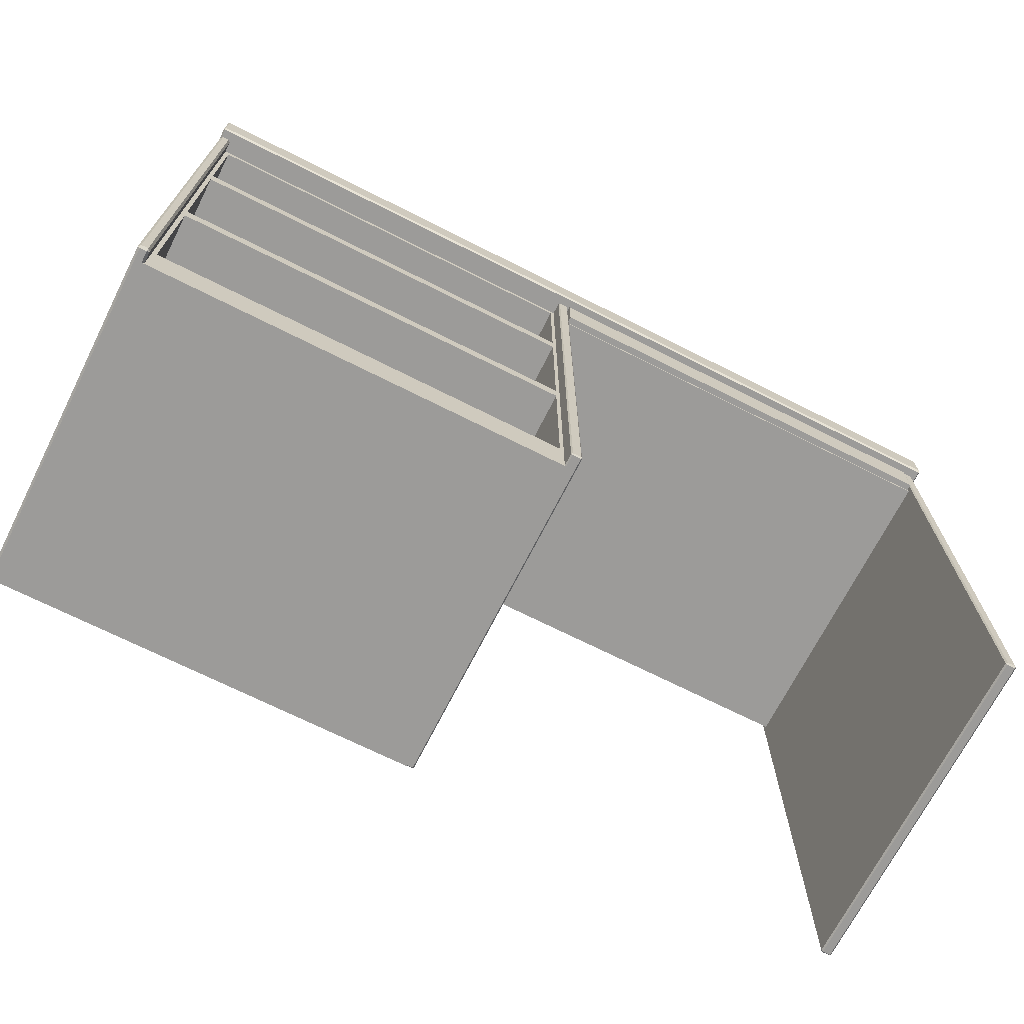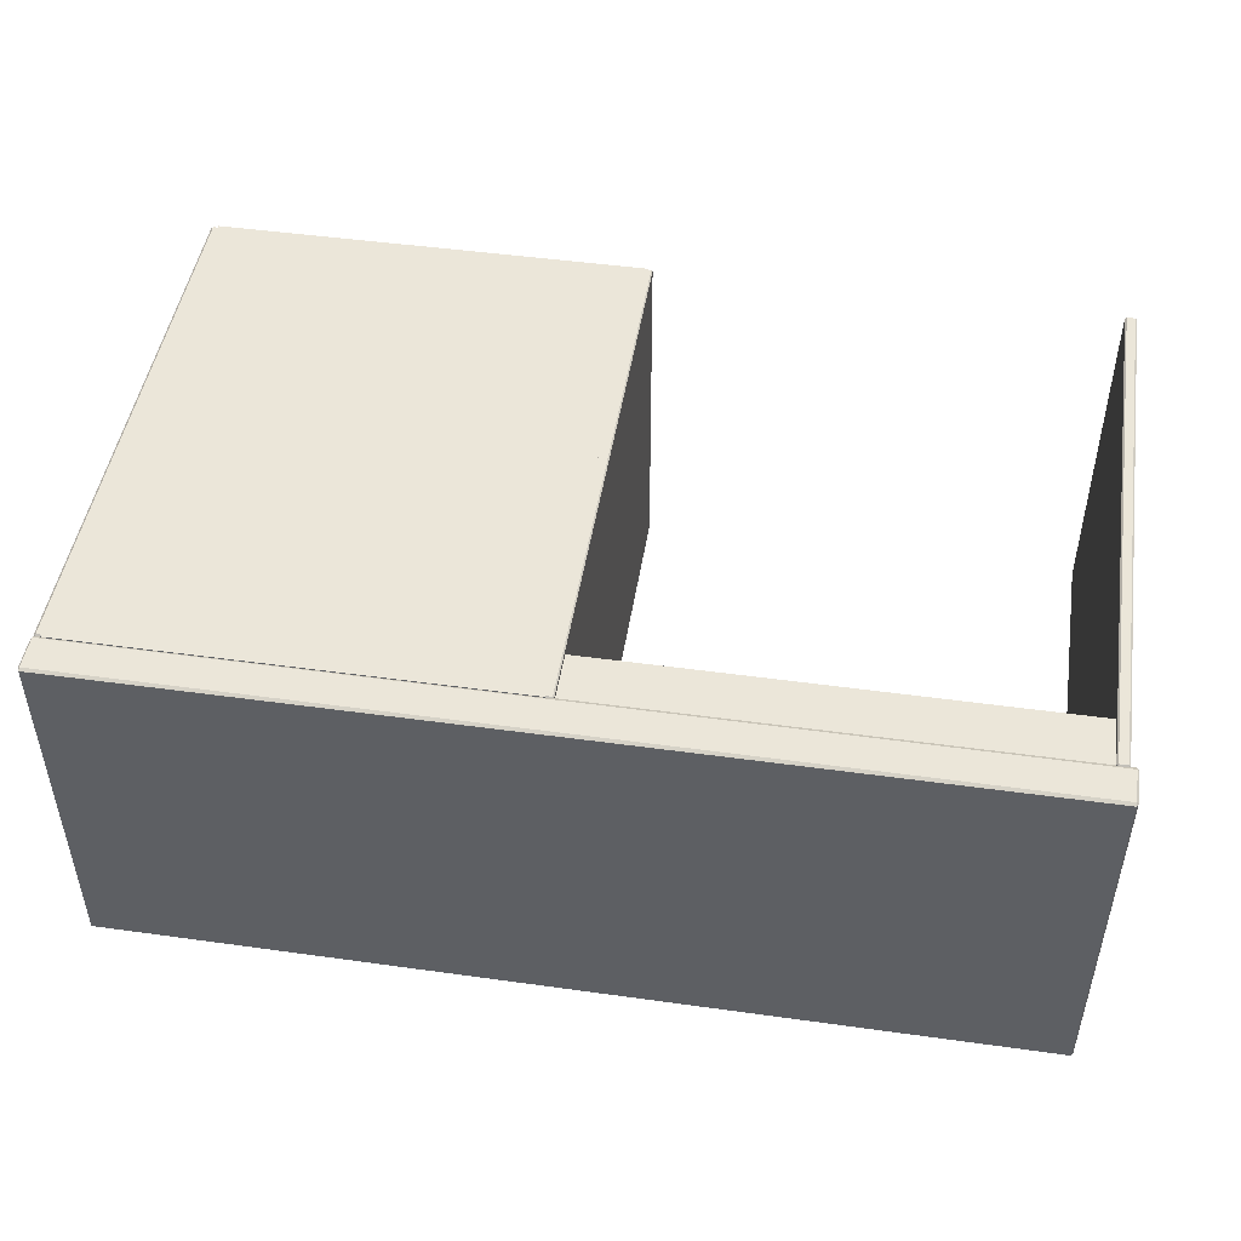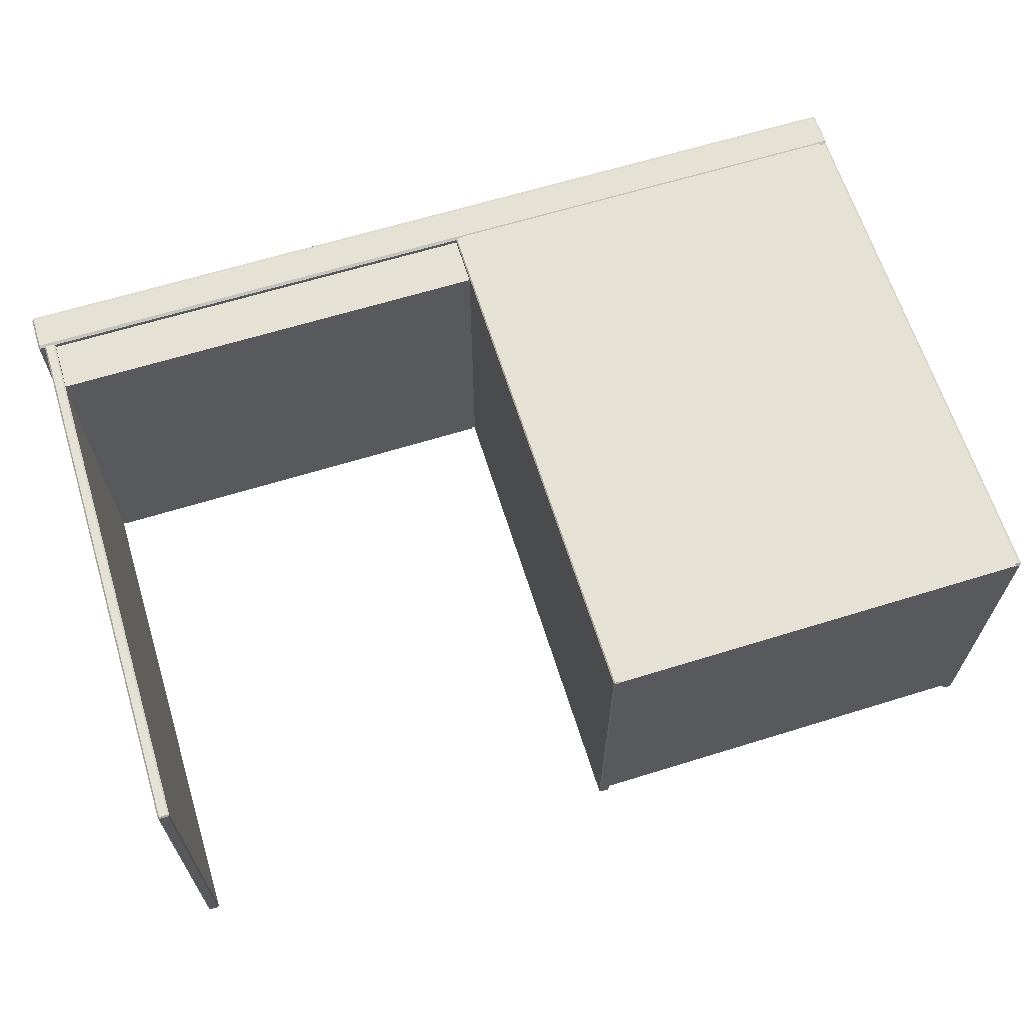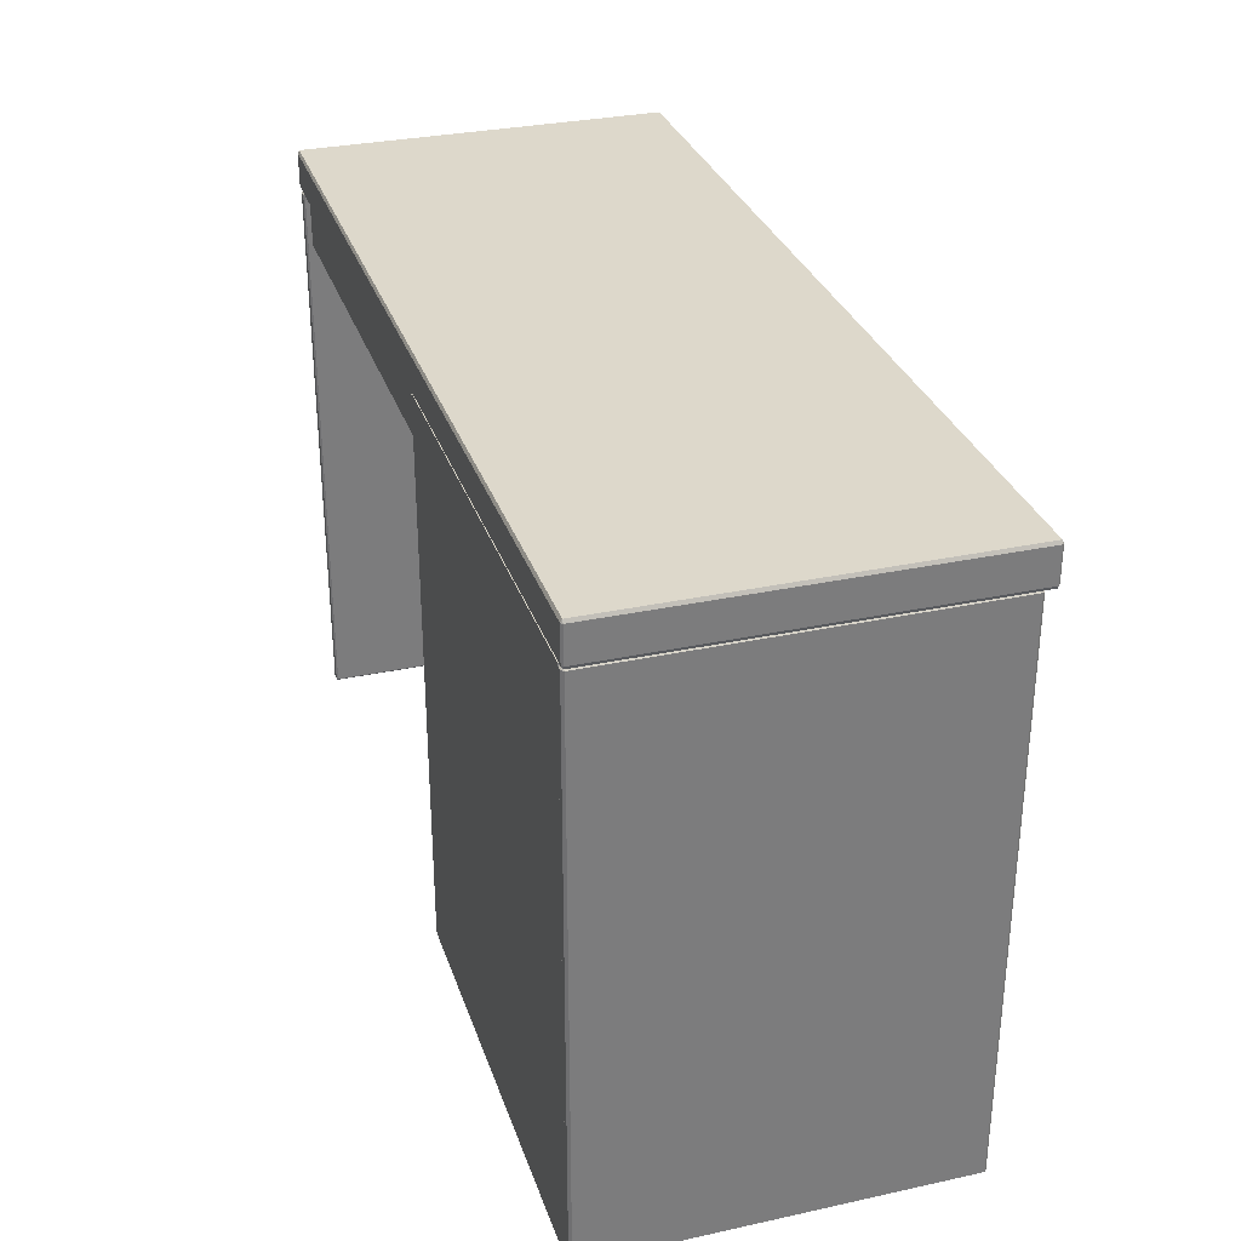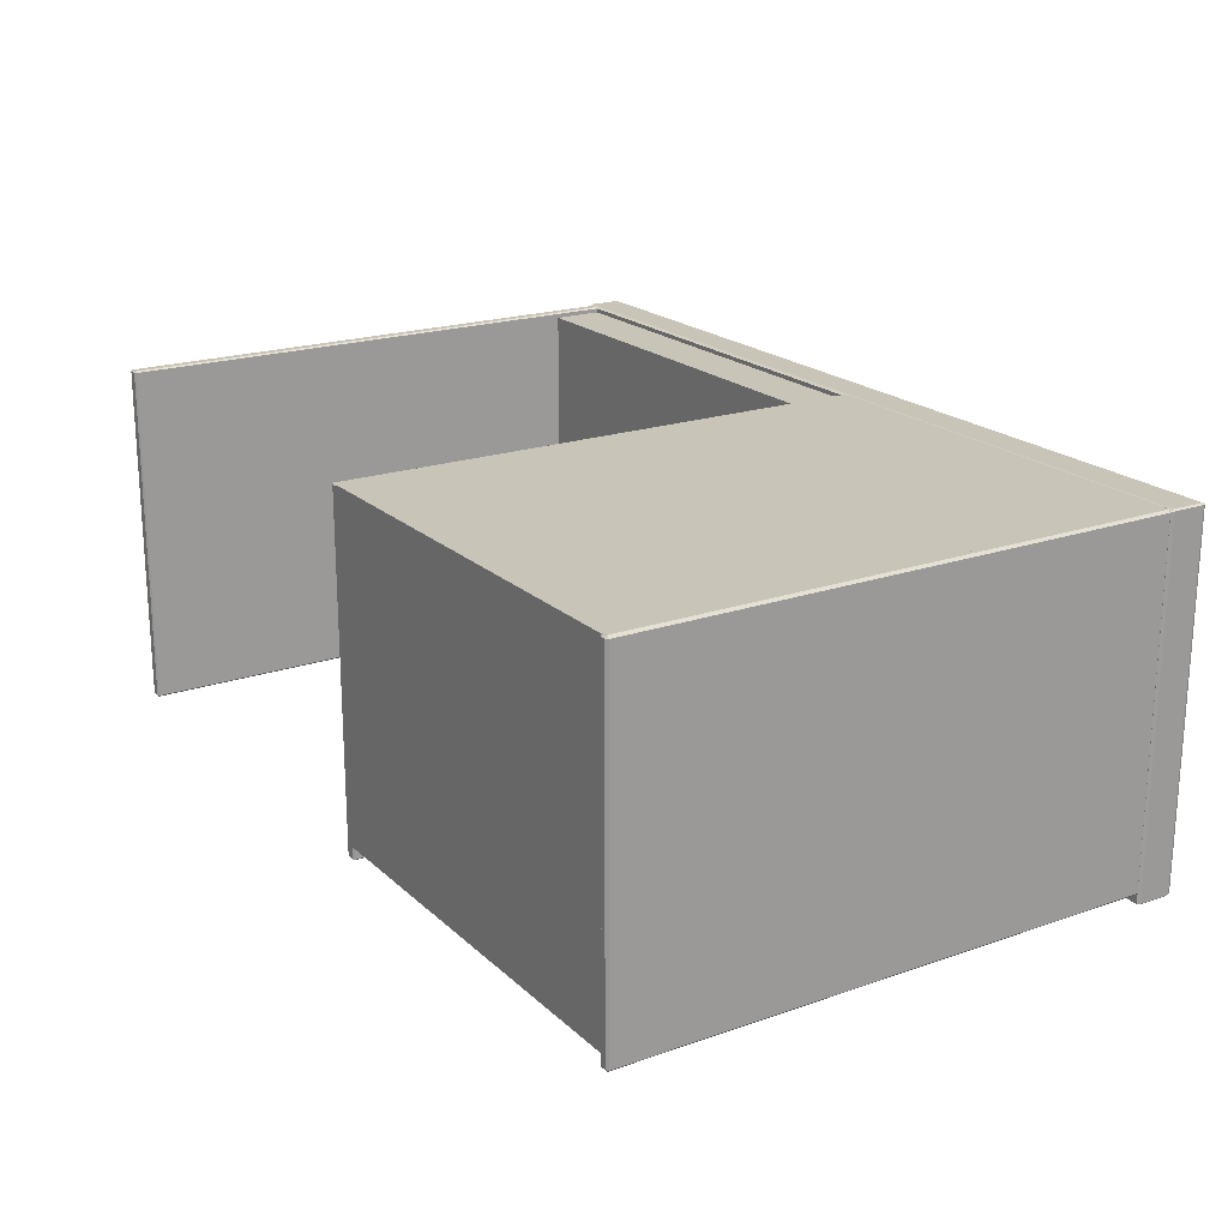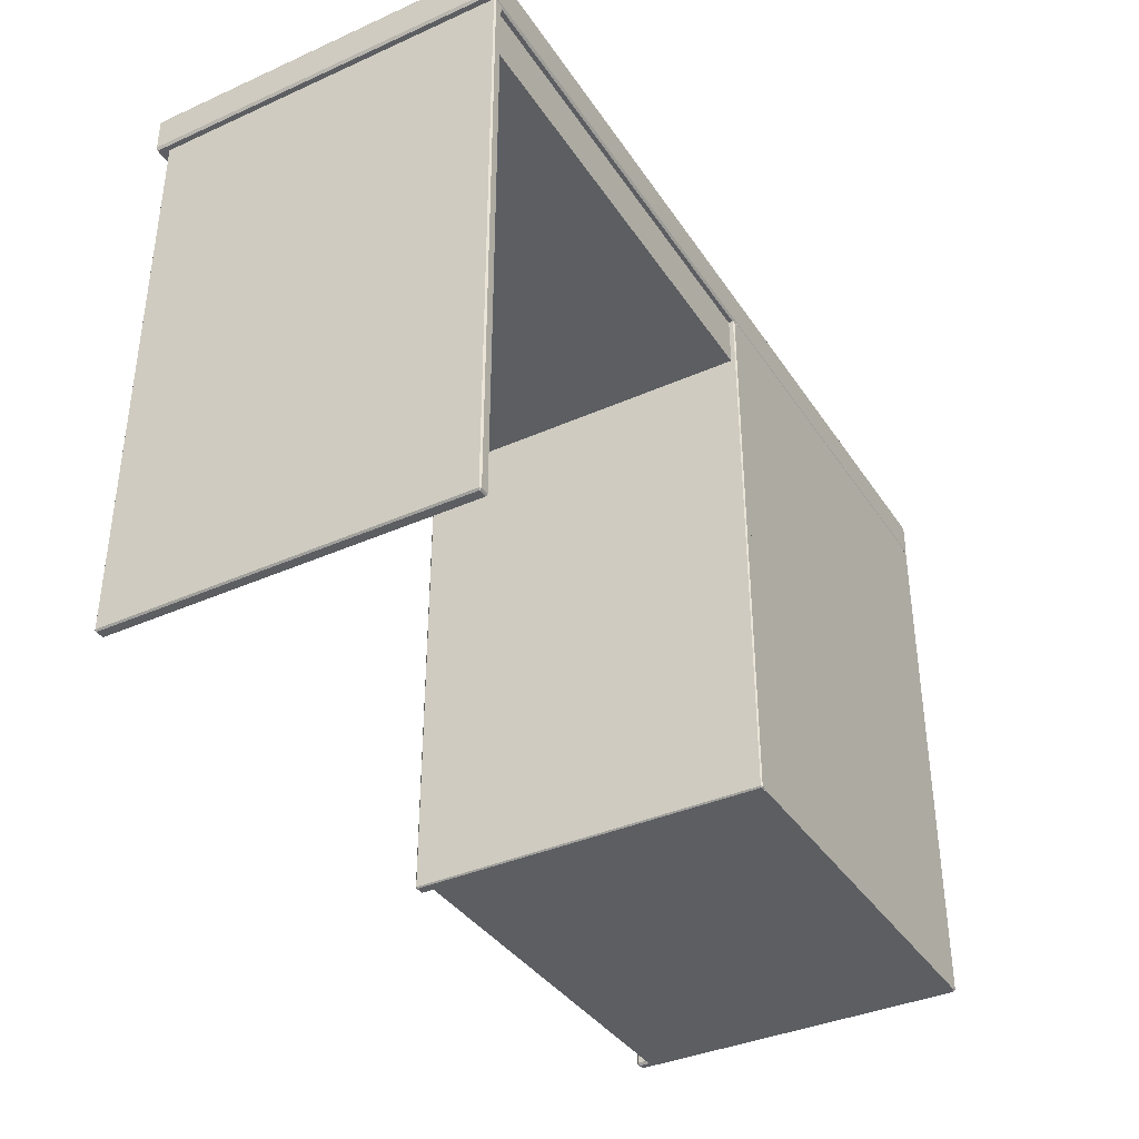
<metadata>
{"format":"obj","ext":"obj","renderer":"f3d","projection":"perspective","resolution":1024,"background":"white","views":[{"elev":-69.9,"azim":-26.8,"up":"+Z"},{"elev":47.6,"azim":8.9,"up":"+Y"},{"elev":64.4,"azim":162.7,"up":"+Y"},{"elev":31.1,"azim":-107.2,"up":"+Z"},{"elev":20.2,"azim":-122.4,"up":"+Y"},{"elev":-37.5,"azim":119.7,"up":"+Z"}]}
</metadata>
<code>
o Desk_323
v 0.6667 -0.2573 0.2076
v 0.6667 0.2642 0.2078
v 0.6667 0.2642 0.2862
v 0.6667 -0.2573 0.2861
v -0.02525 0.2642 0.2078
v -0.02525 0.2642 0.2862
v -0.02525 -0.2573 0.2076
v -0.02525 -0.2573 0.2861
v 0.6626 -0.2573 0.2118
v 0.6626 -0.2683 0.2118
v -0.02118 -0.2683 0.2118
v -0.02118 -0.2573 0.2118
v -0.692 -0.2817 0.291
v 0.6889 -0.2817 0.291
v 0.6889 -0.2818 0.3417
v -0.692 -0.2818 0.3417
v -0.6945 0.2705 0.2912
v -0.6945 -0.2793 0.291
v -0.6945 -0.2793 0.3417
v -0.6945 0.2704 0.3419
v -0.692 0.2704 0.3466
v -0.692 -0.2793 0.3464
v 0.6889 -0.2793 0.3464
v 0.6889 0.2704 0.3466
v 0.6914 -0.2793 0.291
v 0.6914 0.2705 0.2912
v 0.6914 0.2704 0.3419
v 0.6914 -0.2793 0.3417
v 0.6889 0.2729 0.2912
v -0.692 0.2729 0.2912
v -0.692 0.2729 0.3419
v 0.6889 0.2729 0.3419
v 0.6666 -0.2658 -0.5488
v 0.6792 -0.2658 -0.5488
v 0.6792 -0.2661 0.2861
v 0.6666 -0.2661 0.2861
v 0.6666 0.271 -0.5509
v 0.6792 0.271 -0.5509
v 0.6792 -0.2635 -0.5511
v 0.6666 -0.2635 -0.5511
v 0.6666 0.2729 0.2862
v 0.6792 0.2729 0.2862
v 0.6792 0.2732 -0.5486
v 0.6666 0.2732 -0.5486
v 0.6666 -0.2638 0.2884
v 0.6792 -0.2638 0.2884
v 0.6792 0.2707 0.2886
v 0.6666 0.2707 0.2886
v 0.6815 -0.2635 -0.5488
v 0.6815 0.271 -0.5486
v 0.6815 0.2707 0.2862
v 0.6815 -0.2638 0.2861
v -0.0388 -0.2658 -0.5491
v -0.02553 -0.2658 -0.5491
v -0.02553 -0.2661 0.2864
v -0.0388 -0.2661 0.2864
v -0.0388 0.2713 -0.5509
v -0.02553 0.2713 -0.5509
v -0.02553 -0.2638 -0.5511
v -0.0388 -0.2638 -0.5511
v -0.0388 0.2729 0.2866
v -0.02553 0.2729 0.2866
v -0.02553 0.2732 -0.5489
v -0.0388 0.2732 -0.5489
v -0.0388 -0.2641 0.2884
v -0.02553 -0.2641 0.2884
v -0.02553 0.271 0.2886
v -0.0388 0.271 0.2886
v -0.02357 -0.2638 -0.5491
v -0.02357 0.2713 -0.5489
v -0.02357 0.271 0.2866
v -0.02357 -0.2641 0.2864
v -0.6822 -0.245 0.06736
v -0.6822 -0.2451 0.2884
v -0.6822 0.2729 0.2886
v -0.6822 0.273 0.06754
v -0.6822 -0.2449 -0.2125
v -0.6822 0.2731 -0.2123
v -0.6822 -0.2448 -0.4964
v -0.6822 0.2732 -0.4962
v -0.6822 -0.2448 -0.5511
v -0.6822 0.2732 -0.5509
v -0.03406 -0.245 0.06736
v -0.03406 0.273 0.06754
v -0.03406 0.2729 0.2886
v -0.03406 -0.2451 0.2884
v -0.03406 -0.2449 -0.2125
v -0.03406 0.2731 -0.2123
v -0.03406 -0.2448 -0.4964
v -0.03406 0.2732 -0.4962
v -0.03406 -0.2448 -0.5511
v -0.03406 0.2732 -0.5509
v -0.6694 -0.2449 -0.2255
v -0.6694 0.2095 -0.2253
v -0.0469 0.2095 -0.2253
v -0.0469 -0.2449 -0.2255
v -0.6898 -0.2658 -0.5475
v -0.6797 -0.2658 -0.5475
v -0.6797 -0.2661 0.2848
v -0.6898 -0.2661 0.2848
v -0.6898 0.2697 -0.5509
v -0.6797 0.2697 -0.5509
v -0.6797 -0.2622 -0.5511
v -0.6898 -0.2622 -0.5511
v -0.6898 0.2729 0.285
v -0.6797 0.2729 0.285
v -0.6797 0.2732 -0.5473
v -0.6898 0.2732 -0.5473
v -0.6898 -0.2625 0.2884
v -0.6797 -0.2625 0.2884
v -0.6797 0.2694 0.2886
v -0.6898 0.2694 0.2886
v -0.6761 -0.2622 -0.5475
v -0.6761 0.2697 -0.5473
v -0.6761 0.2694 0.285
v -0.6761 -0.2625 0.2848
v -0.0469 -0.245 0.08037
v -0.0469 0.2094 0.08053
v -0.6694 0.2094 0.08053
v -0.6694 -0.245 0.08037
v -0.6694 -0.2449 -0.1995
v -0.6694 0.2095 -0.1993
v -0.6694 0.2094 0.05451
v -0.6694 -0.245 0.05436
v -0.6694 -0.2448 -0.4834
v -0.0469 -0.2448 -0.4834
v -0.0469 -0.2449 -0.1995
v -0.0469 -0.245 0.05436
v -0.6694 -0.2451 0.2754
v -0.0469 -0.2451 0.2754
v -0.0469 0.2093 0.2756
v -0.6694 0.2093 0.2756
v -0.6694 0.2096 -0.4832
v -0.0469 0.2096 -0.4832
v -0.0469 0.2095 -0.1993
v -0.0469 0.2094 0.05451
v 0.6626 -0.2573 0.2819
v -0.02118 -0.2573 0.2819
v 0.6626 -0.2683 0.2819
v -0.02118 -0.2683 0.2819
v 0.6889 -0.2793 0.2864
v 0.6889 0.2705 0.2866
v -0.692 -0.2793 0.2864
v -0.692 0.2705 0.2866
v 0.6643 -0.2635 -0.5488
v 0.6643 -0.2638 0.2861
v 0.6643 0.271 -0.5486
v 0.6643 0.2707 0.2862
v -0.04076 -0.2638 -0.5491
v -0.04076 -0.2641 0.2864
v -0.04076 0.2713 -0.5489
v -0.04076 0.271 0.2866
v -0.6933 -0.2622 -0.5475
v -0.6933 -0.2625 0.2848
v -0.6933 0.2697 -0.5473
v -0.6933 0.2694 0.285
f 1 3 2
f 1 4 3
f 2 6 5
f 2 3 6
f 5 8 7
f 5 6 8
f 9 11 10
f 9 12 11
f 2 7 1
f 2 5 7
f 6 4 8
f 6 3 4
f 13 15 14
f 13 16 15
f 17 19 18
f 17 20 19
f 21 23 22
f 21 24 23
f 25 27 26
f 25 28 27
f 29 31 30
f 29 32 31
f 33 35 34
f 33 36 35
f 37 39 38
f 37 40 39
f 41 43 42
f 41 44 43
f 45 47 46
f 45 48 47
f 49 51 50
f 49 52 51
f 53 55 54
f 53 56 55
f 57 59 58
f 57 60 59
f 61 63 62
f 61 64 63
f 65 67 66
f 65 68 67
f 69 71 70
f 69 72 71
f 73 75 74
f 73 76 75
f 77 76 73
f 77 78 76
f 79 78 77
f 79 80 78
f 81 80 79
f 81 82 80
f 83 85 84
f 83 86 85
f 87 83 84
f 87 84 88
f 89 87 88
f 89 88 90
f 91 89 90
f 91 90 92
f 93 95 94
f 93 96 95
f 74 85 86
f 74 75 85
f 82 91 92
f 82 81 91
f 80 92 90
f 80 82 92
f 78 80 90
f 78 90 88
f 76 78 88
f 76 88 84
f 75 76 84
f 75 84 85
f 97 99 98
f 97 100 99
f 101 103 102
f 101 104 103
f 105 107 106
f 105 108 107
f 109 111 110
f 109 112 111
f 113 115 114
f 113 116 115
f 117 119 118
f 117 120 119
f 121 123 122
f 121 124 123
f 81 89 91
f 81 79 89
f 125 89 79
f 93 125 79
f 93 79 77
f 96 93 77
f 96 77 87
f 126 87 89
f 126 96 87
f 125 126 89
f 121 87 77
f 124 121 77
f 124 77 73
f 121 127 87
f 127 83 87
f 127 128 83
f 128 73 83
f 128 124 73
f 120 83 73
f 129 120 73
f 129 73 74
f 130 129 74
f 130 74 86
f 117 86 83
f 117 130 86
f 120 117 83
f 119 131 118
f 119 132 131
f 133 95 134
f 133 94 95
f 122 136 135
f 122 123 136
f 128 135 136
f 128 127 135
f 120 132 119
f 120 129 132
f 126 133 134
f 126 125 133
f 127 122 135
f 127 121 122
f 130 118 131
f 130 117 118
f 125 94 133
f 125 93 94
f 124 136 123
f 124 128 136
f 129 131 132
f 129 130 131
f 96 134 95
f 96 126 134
f 9 4 1
f 9 137 4
f 137 8 4
f 137 138 8
f 138 7 8
f 138 12 7
f 12 1 7
f 12 9 1
f 11 139 10
f 11 140 139
f 137 10 139
f 137 9 10
f 138 139 140
f 138 137 139
f 12 140 11
f 12 138 140
f 141 14 25
f 15 23 28
f 142 26 29
f 24 32 27
f 143 18 13
f 22 16 19
f 144 30 17
f 21 20 31
f 142 25 26
f 142 141 25
f 14 28 25
f 14 15 28
f 23 27 28
f 23 24 27
f 32 26 27
f 32 29 26
f 144 29 30
f 144 142 29
f 24 31 32
f 24 21 31
f 20 30 31
f 20 17 30
f 143 17 18
f 143 144 17
f 21 19 20
f 21 22 19
f 16 18 19
f 16 13 18
f 141 13 14
f 141 143 13
f 22 15 16
f 22 23 15
f 142 143 141
f 142 144 143
f 40 145 33
f 36 146 45
f 37 44 147
f 48 148 41
f 38 50 43
f 39 34 49
f 35 46 52
f 47 42 51
f 147 40 37
f 147 145 40
f 145 36 33
f 145 146 36
f 146 48 45
f 146 148 48
f 148 44 41
f 148 147 44
f 38 49 50
f 38 39 49
f 34 52 49
f 34 35 52
f 46 51 52
f 46 47 51
f 42 50 51
f 42 43 50
f 45 35 36
f 45 46 35
f 39 33 34
f 39 40 33
f 41 47 48
f 41 42 47
f 43 37 38
f 43 44 37
f 145 148 146
f 145 147 148
f 60 149 53
f 56 150 65
f 57 64 151
f 68 152 61
f 58 70 63
f 59 54 69
f 55 66 72
f 67 62 71
f 151 60 57
f 151 149 60
f 149 56 53
f 149 150 56
f 150 68 65
f 150 152 68
f 152 64 61
f 152 151 64
f 58 69 70
f 58 59 69
f 54 72 69
f 54 55 72
f 66 71 72
f 66 67 71
f 62 70 71
f 62 63 70
f 65 55 56
f 65 66 55
f 59 53 54
f 59 60 53
f 61 67 68
f 61 62 67
f 63 57 58
f 63 64 57
f 149 152 150
f 149 151 152
f 104 153 97
f 100 154 109
f 101 108 155
f 112 156 105
f 102 114 107
f 103 98 113
f 99 110 116
f 111 106 115
f 155 104 101
f 155 153 104
f 153 100 97
f 153 154 100
f 154 112 109
f 154 156 112
f 156 108 105
f 156 155 108
f 102 113 114
f 102 103 113
f 98 116 113
f 98 99 116
f 110 115 116
f 110 111 115
f 106 114 115
f 106 107 114
f 109 99 100
f 109 110 99
f 103 97 98
f 103 104 97
f 105 111 112
f 105 106 111
f 107 101 102
f 107 108 101
f 153 156 154
f 153 155 156

</code>
